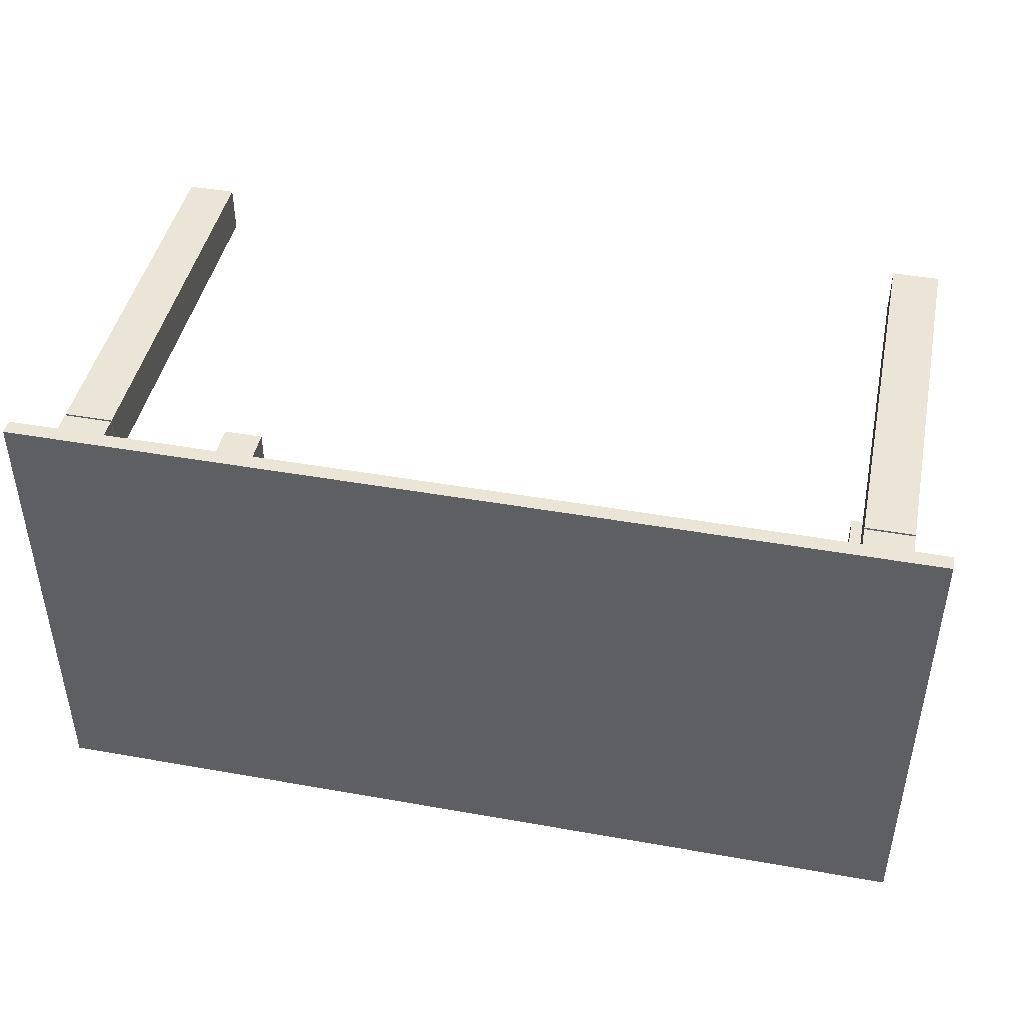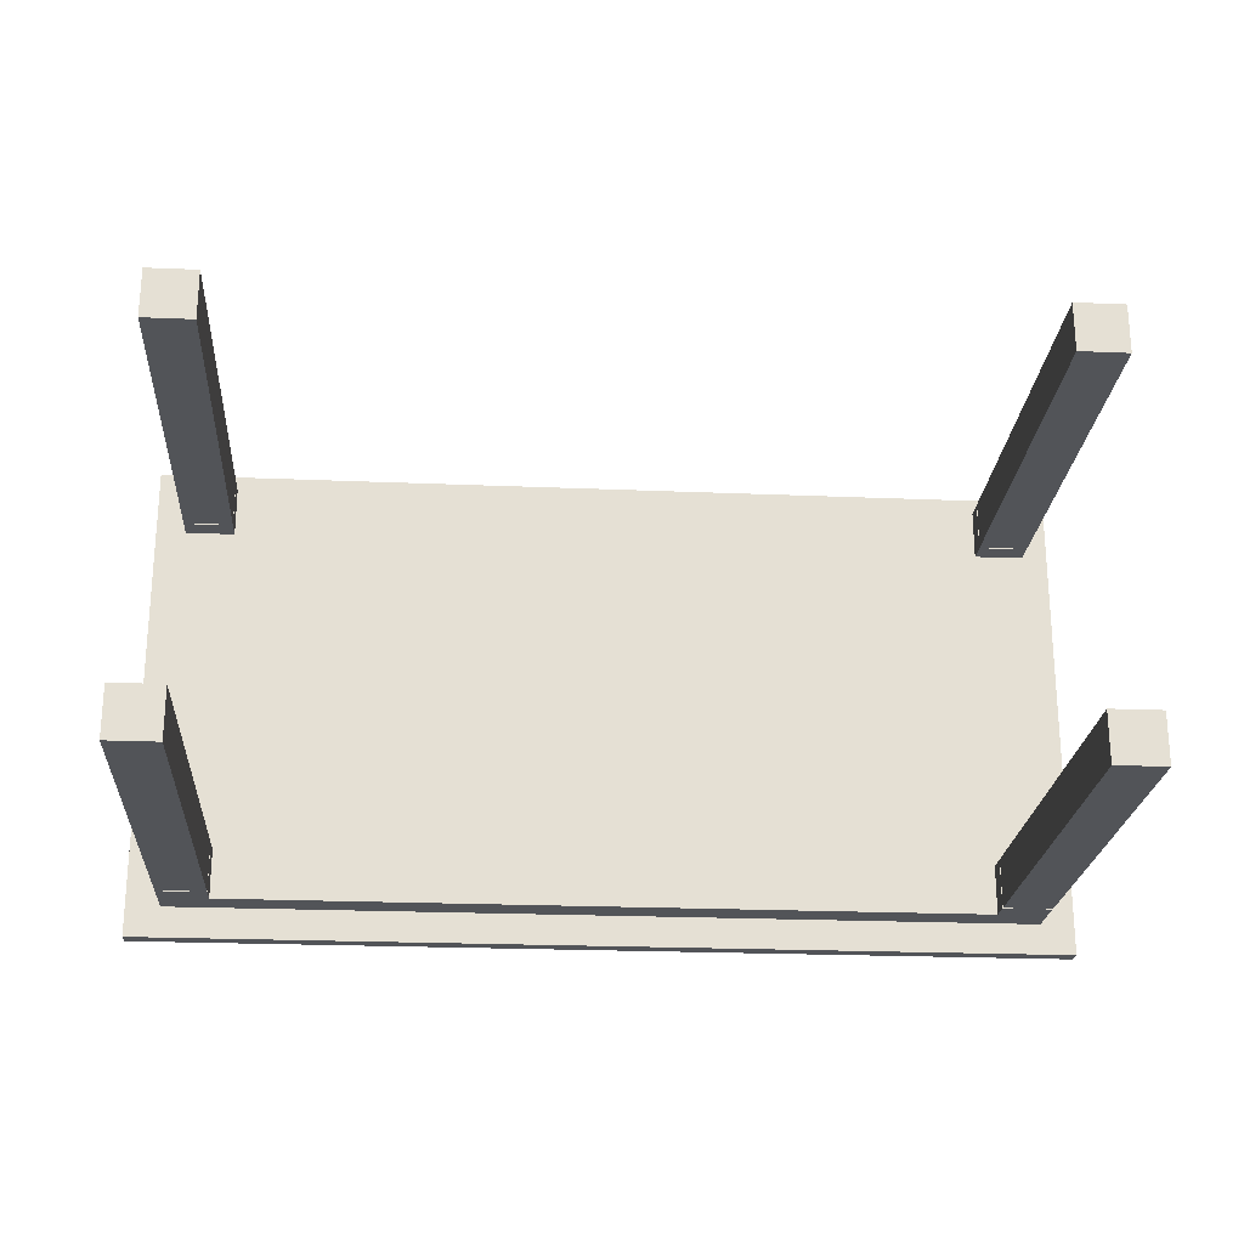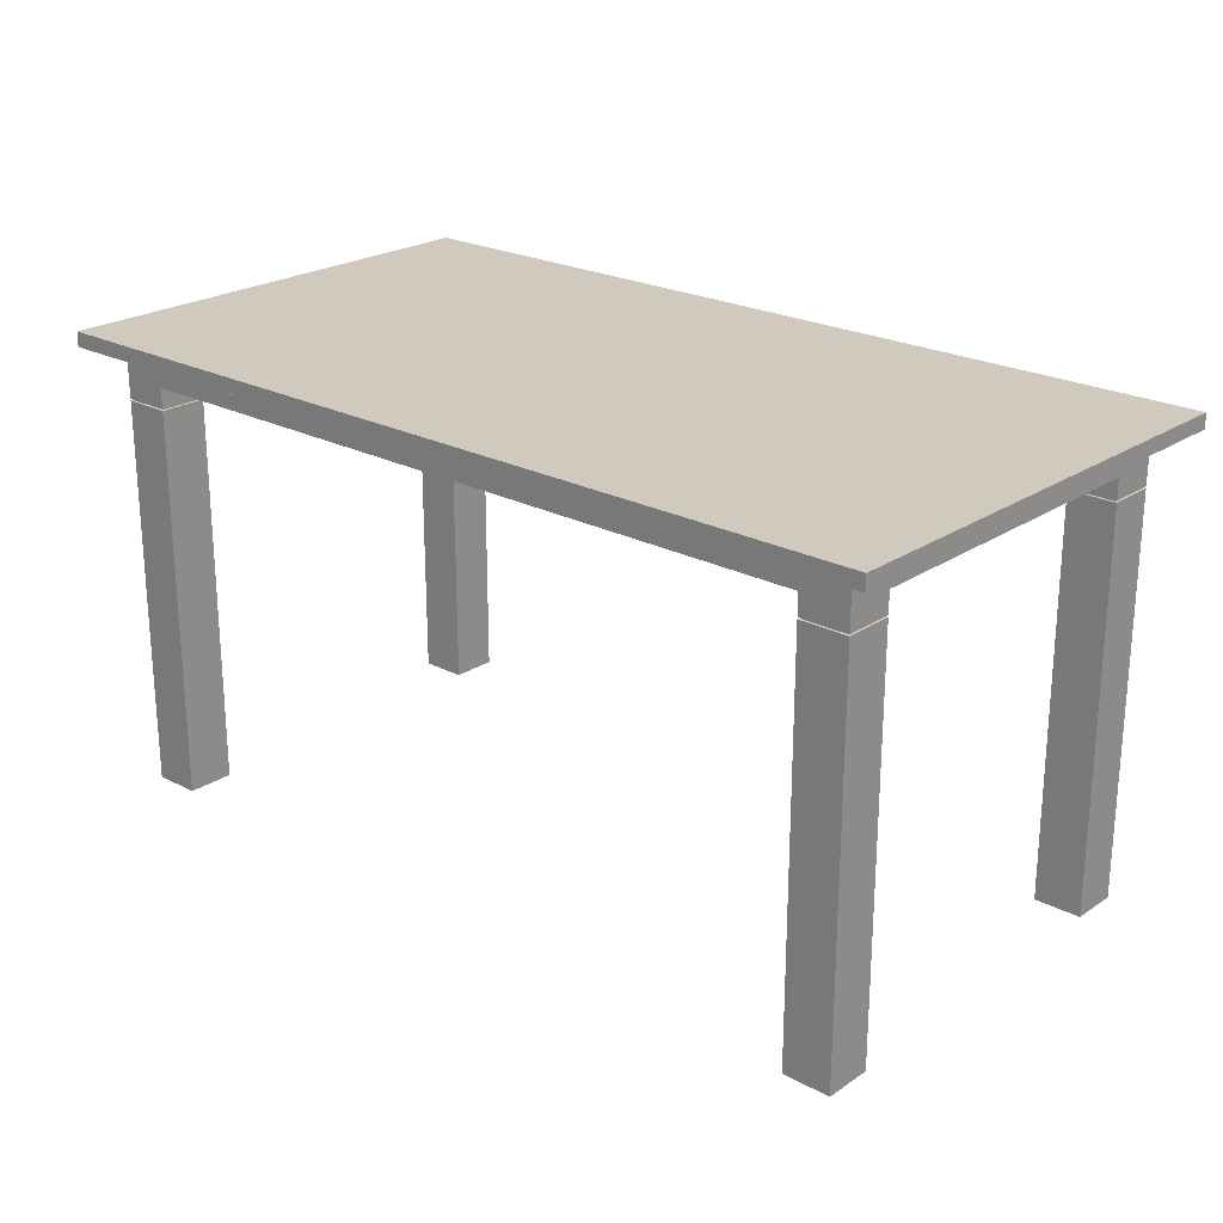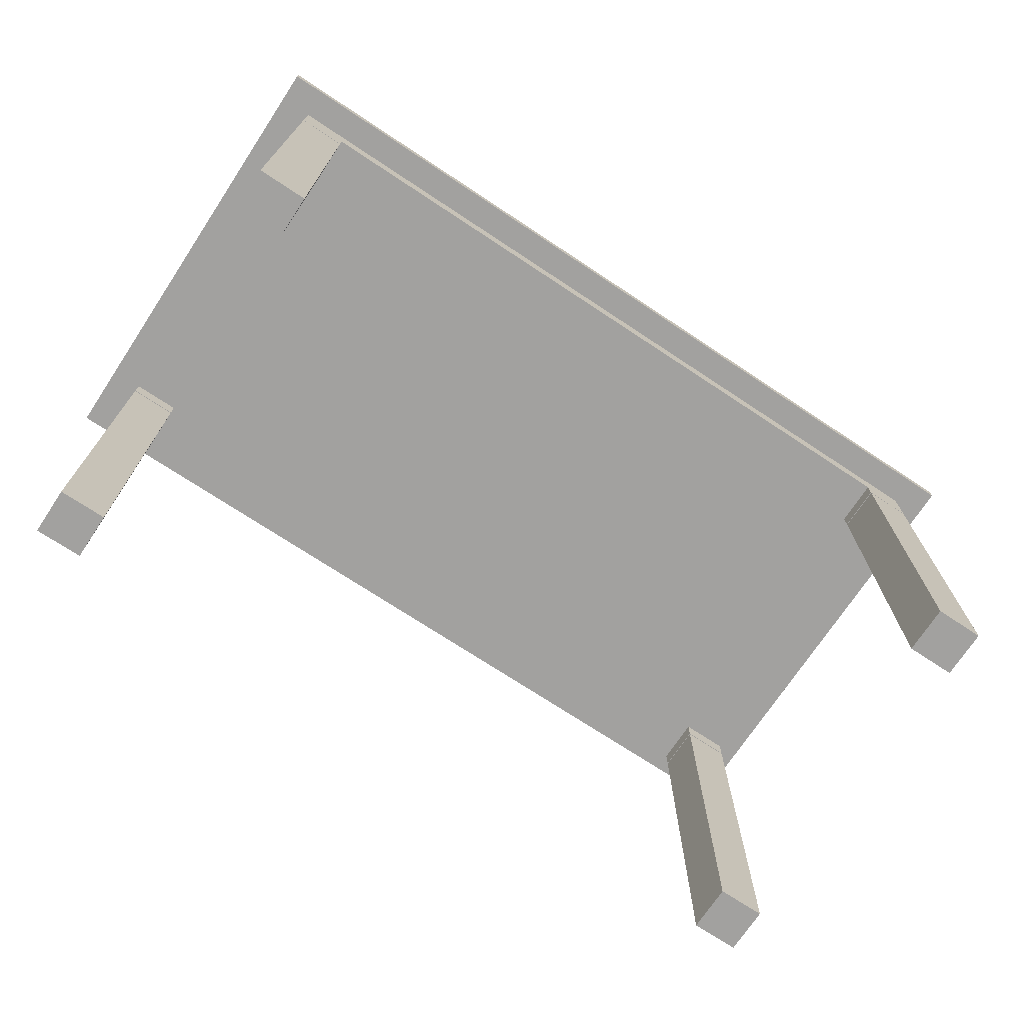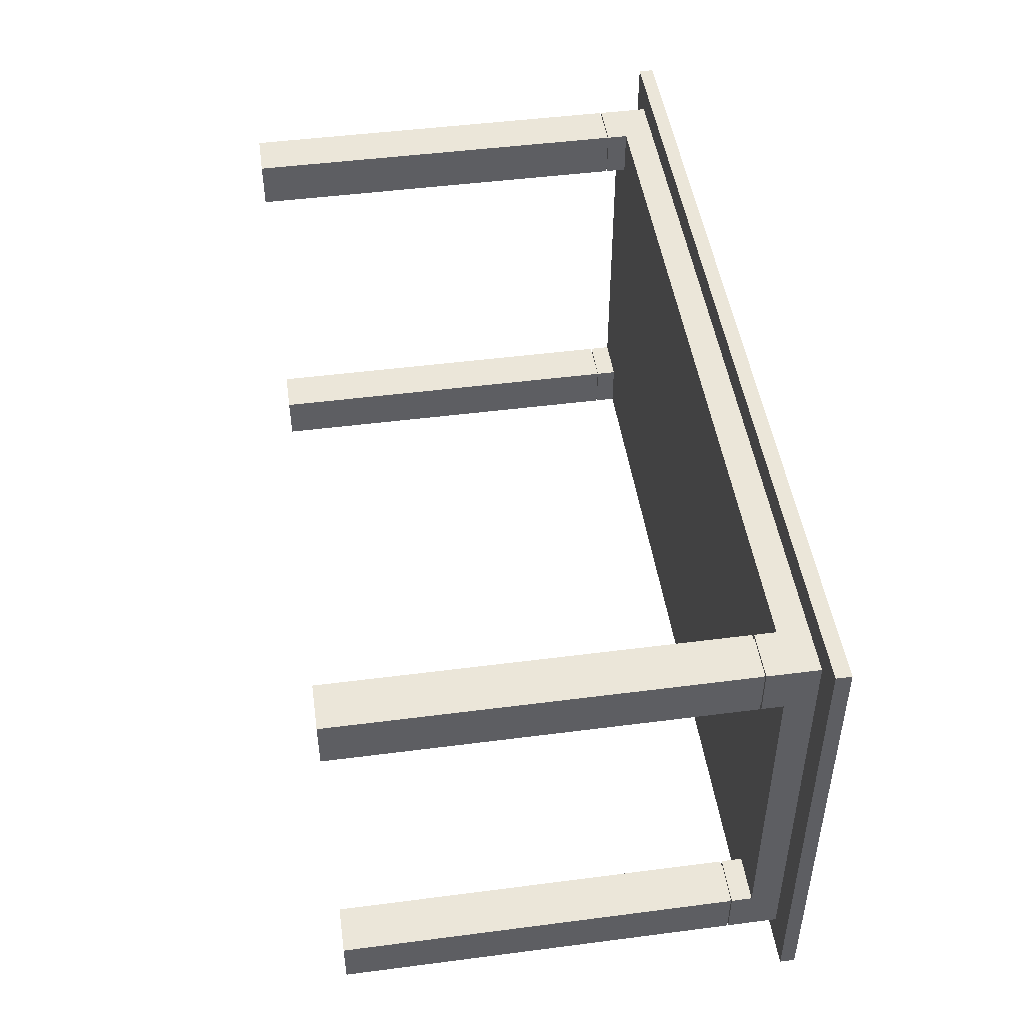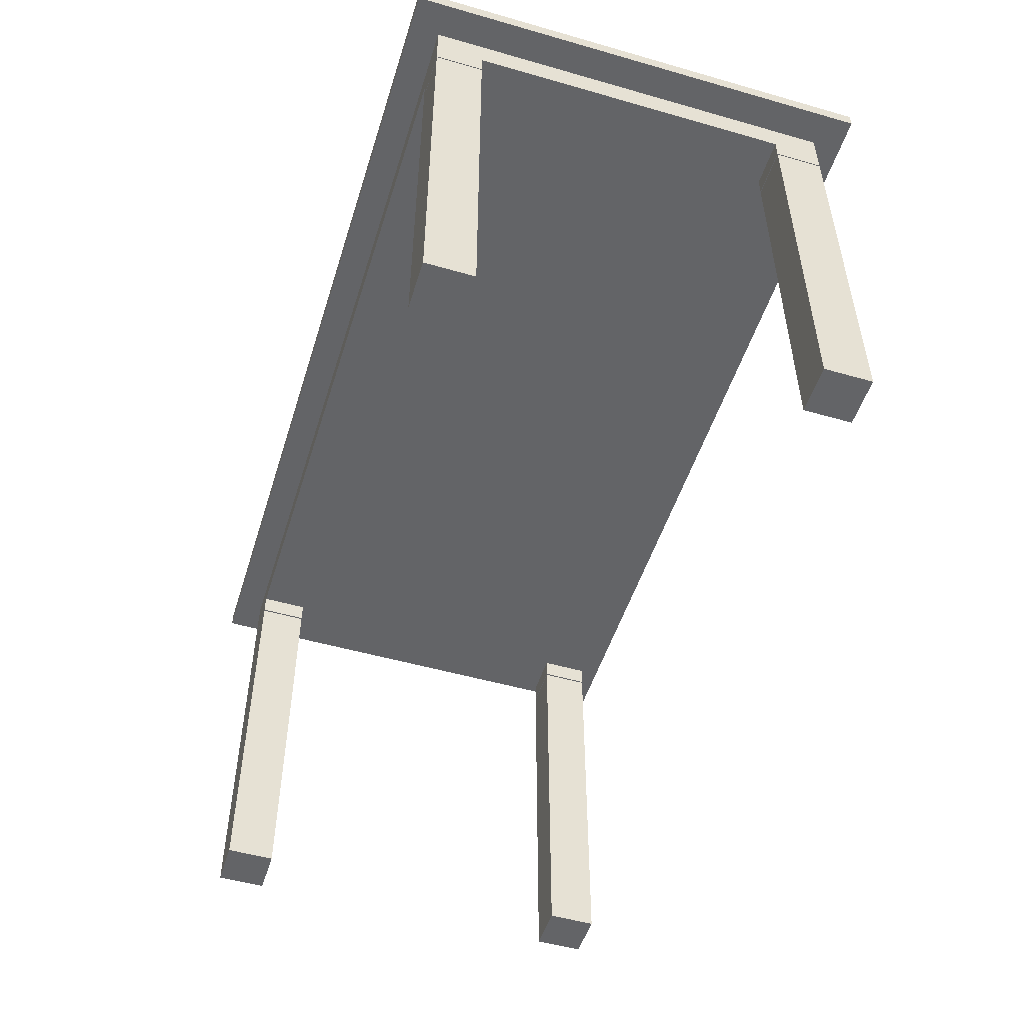
<metadata>
{"format":"obj","ext":"obj","renderer":"f3d","projection":"perspective","resolution":1024,"background":"white","views":[{"elev":44.4,"azim":-168.3,"up":"+Z"},{"elev":-23.2,"azim":-4.1,"up":"+Z"},{"elev":22.9,"azim":-138.3,"up":"+Y"},{"elev":-72.2,"azim":-33.5,"up":"+Y"},{"elev":47.5,"azim":81.7,"up":"+Z"},{"elev":-51.2,"azim":72.7,"up":"+Y"}]}
</metadata>
<code>
v -61.39 0.00015 45.54
v -69.39 0.00015 45.54
v -69.39 0.000149 37.54
v -61.39 0.000149 37.54
v -69.39 0.000144 -24.91
v -61.39 0.000144 -24.91
v -61.39 0.000144 -16.91
v -69.39 0.000144 -16.91
v 62.61 0.000144 -24.91
v 70.61 0.000144 -24.91
v 70.61 0.000144 -16.91
v 62.61 0.000144 -16.91
v 70.61 0.00015 45.54
v 62.61 0.00015 45.54
v 62.61 0.000149 37.54
v 70.61 0.000149 37.54
v 76.15 75 50.53
v 76.15 77.51 50.53
v 76.15 77.51 -29.9
v 76.15 75 -29.9
v -74.92 77.51 -29.9
v -74.92 75 -29.9
v -74.92 77.51 50.53
v -74.92 75 50.53
v -61.39 66.25 45.54
v -69.39 66.25 45.54
v -69.39 66.25 37.54
v -61.39 66.25 37.54
v -61.39 66.25 -16.91
v -69.39 66.25 -16.91
v -69.39 66.25 -24.91
v -61.39 66.25 -24.91
v 70.61 66.25 -24.91
v 70.61 66.25 -16.91
v 62.61 66.25 -24.91
v 62.61 66.25 -16.91
v 70.61 66.25 45.54
v 70.61 66.25 37.54
v 62.61 66.25 37.54
v 62.61 66.25 45.54
g woodred_woodred.jpg_woodred_woodred.jpg_woodred_woodred.j_woodred.jpg
f 1 2 3 4
f 5 6 7 8
f 9 10 11 12
f 13 14 15 16
f 17 20 19 18
f 21 19 20 22
f 23 21 22 24
f 18 23 24 17
f 17 24 22 20
f 18 19 21 23
f 1 25 26 2
f 2 26 27 3
f 3 27 28 4
f 25 1 4 28
f 7 29 30 8
f 8 30 31 5
f 5 31 32 6
f 6 32 29 7
f 10 33 34 11
f 9 35 33 10
f 12 36 35 9
f 11 34 36 12
f 37 13 16 38
f 15 39 38 16
f 14 40 39 15
f 13 37 40 14
v 70.61 70 45.54
v -69.39 70 45.54
v -69.39 70 -24.91
v 70.61 70 -24.91
v 70.61 75 45.54
v -69.39 75 45.54
v -69.39 75 -24.91
v 70.61 75 -24.91
v -61.39 66.54 45.54
v -61.39 70 45.54
v -69.39 66.54 45.54
v -69.39 70 37.54
v -69.39 66.54 37.54
v -61.39 70 37.54
v -61.39 66.54 37.54
v -61.39 66.54 -16.91
v -61.39 70 -16.91
v -69.39 70 -16.91
v -69.39 66.54 -16.91
v -69.39 66.54 -24.91
v -61.39 70 -24.91
v -61.39 66.54 -24.91
v 70.61 66.54 -24.91
v 70.61 70 -16.91
v 70.61 66.54 -16.91
v 62.61 66.54 -24.91
v 62.61 70 -24.91
v 62.61 66.54 -16.91
v 62.61 70 -16.91
v 70.61 66.54 45.54
v 70.61 66.54 37.54
v 70.61 70 37.54
v 62.61 66.54 37.54
v 62.61 70 37.54
v 62.61 66.54 45.54
v 62.61 70 45.54
v 63.05 66.54 45.1
v 70.17 66.54 45.1
v 63.05 66.54 37.98
v 70.17 66.54 37.98
v 63.05 66.54 -17.35
v 70.17 66.54 -17.35
v 63.05 66.54 -24.47
v 70.17 66.54 -24.47
v -61.83 66.54 -17.35
v -61.83 66.54 -24.47
v -68.95 66.54 -24.47
v -68.95 66.54 -17.35
v -61.83 66.54 45.1
v -61.83 66.54 37.98
v -68.95 66.54 37.98
v -68.95 66.54 45.1
v 62.61 66.25 45.54
v 70.61 66.25 45.54
v 70.17 66.25 45.1
v 63.05 66.25 45.1
v 62.61 66.25 37.54
v 63.05 66.25 37.98
v 70.61 66.25 37.54
v 70.17 66.25 37.98
v 62.61 66.25 -16.91
v 70.61 66.25 -16.91
v 70.17 66.25 -17.35
v 63.05 66.25 -17.35
v 62.61 66.25 -24.91
v 63.05 66.25 -24.47
v 70.61 66.25 -24.91
v 70.17 66.25 -24.47
v -61.39 66.25 -16.91
v -61.39 66.25 -24.91
v -61.83 66.25 -24.47
v -61.83 66.25 -17.35
v -69.39 66.25 -24.91
v -68.95 66.25 -24.47
v -69.39 66.25 -16.91
v -68.95 66.25 -17.35
v -61.39 66.25 45.54
v -61.39 66.25 37.54
v -61.83 66.25 37.98
v -61.83 66.25 45.1
v -69.39 66.25 37.54
v -68.95 66.25 37.98
v -69.39 66.25 45.54
v -68.95 66.25 45.1
g alumain_alumain_alumain.001
f 41 42 43 44
f 41 45 46 42
f 42 46 47 43
f 43 47 48 44
f 45 41 44 48
f 49 50 42 51
f 51 42 52 53
f 53 52 54 55
f 50 49 55 54
f 56 57 58 59
f 59 58 43 60
f 60 43 61 62
f 62 61 57 56
f 63 44 64 65
f 66 67 44 63
f 68 69 67 66
f 65 64 69 68
f 41 70 71 72
f 73 74 72 71
f 75 76 74 73
f 70 41 76 75
f 70 75 77 78
f 75 73 79 77
f 73 71 80 79
f 71 70 78 80
f 65 68 81 82
f 68 66 83 81
f 66 63 84 83
f 63 65 82 84
f 62 56 85 86
f 60 62 86 87
f 59 60 87 88
f 56 59 88 85
f 55 49 89 90
f 53 55 90 91
f 51 53 91 92
f 49 51 92 89
f 93 94 95 96
f 97 93 96 98
f 99 97 98 100
f 94 99 100 95
f 101 102 103 104
f 105 101 104 106
f 107 105 106 108
f 102 107 108 103
f 109 110 111 112
f 110 113 114 111
f 113 115 116 114
f 115 109 112 116
f 117 118 119 120
f 118 121 122 119
f 121 123 124 122
f 123 117 120 124
f 120 89 92 124
f 124 92 91 122
f 122 91 90 119
f 89 120 119 90
f 112 85 88 116
f 116 88 87 114
f 114 87 86 111
f 111 86 85 112
f 108 84 82 103
f 106 83 84 108
f 104 81 83 106
f 103 82 81 104
f 78 95 100 80
f 98 79 80 100
f 96 77 79 98
f 95 78 77 96

</code>
